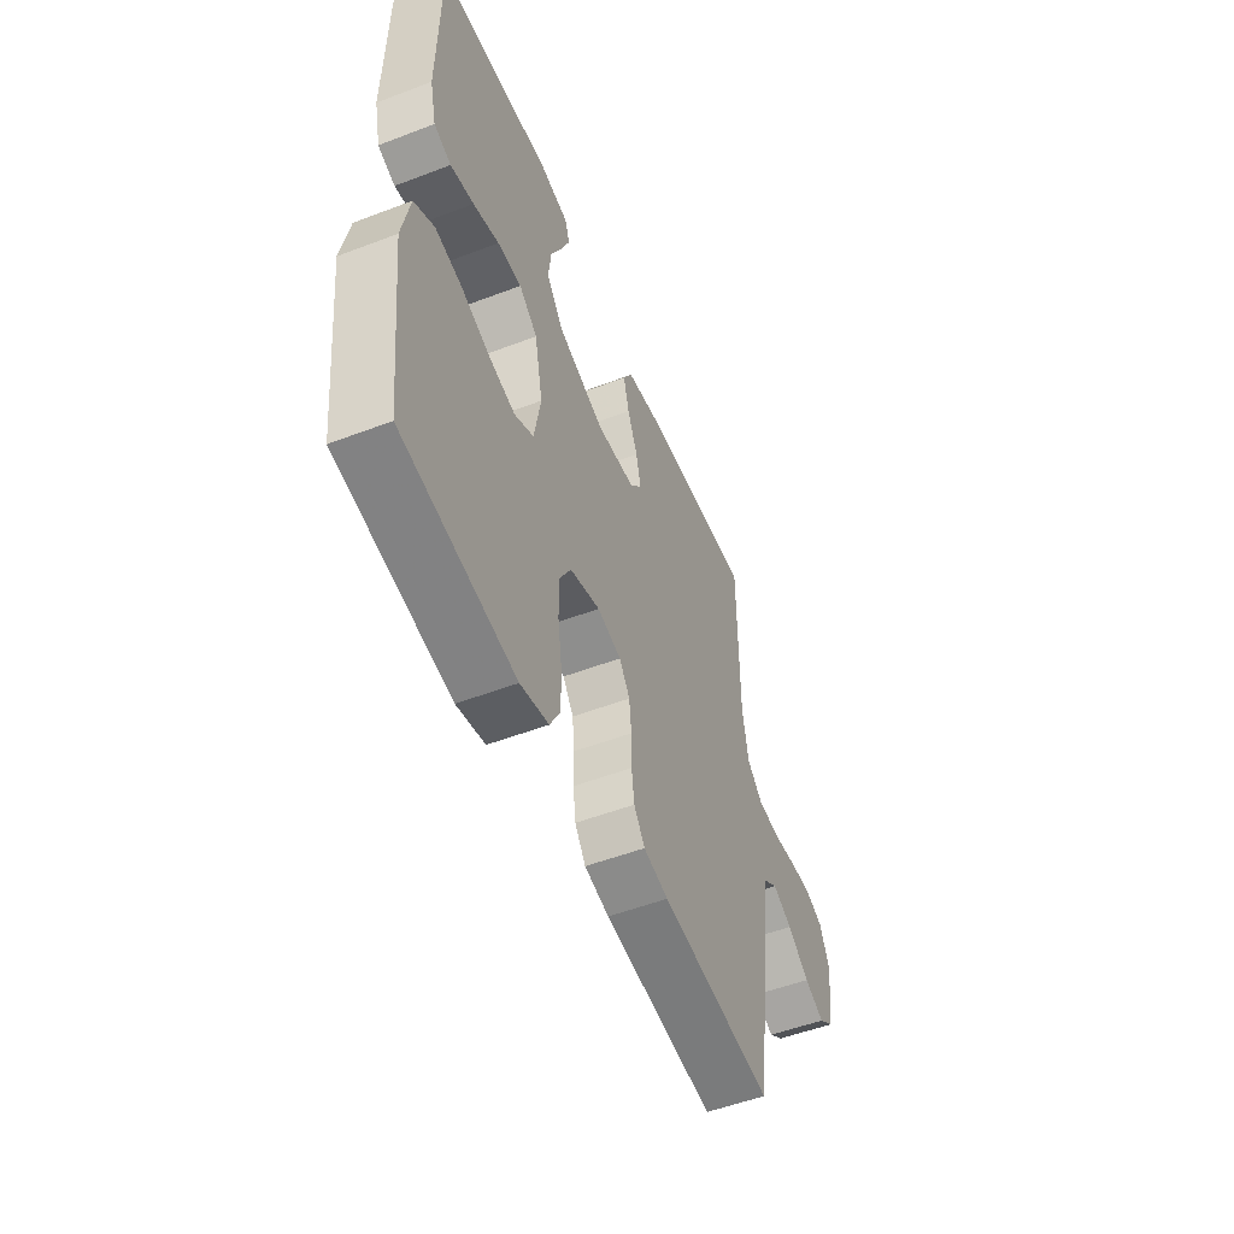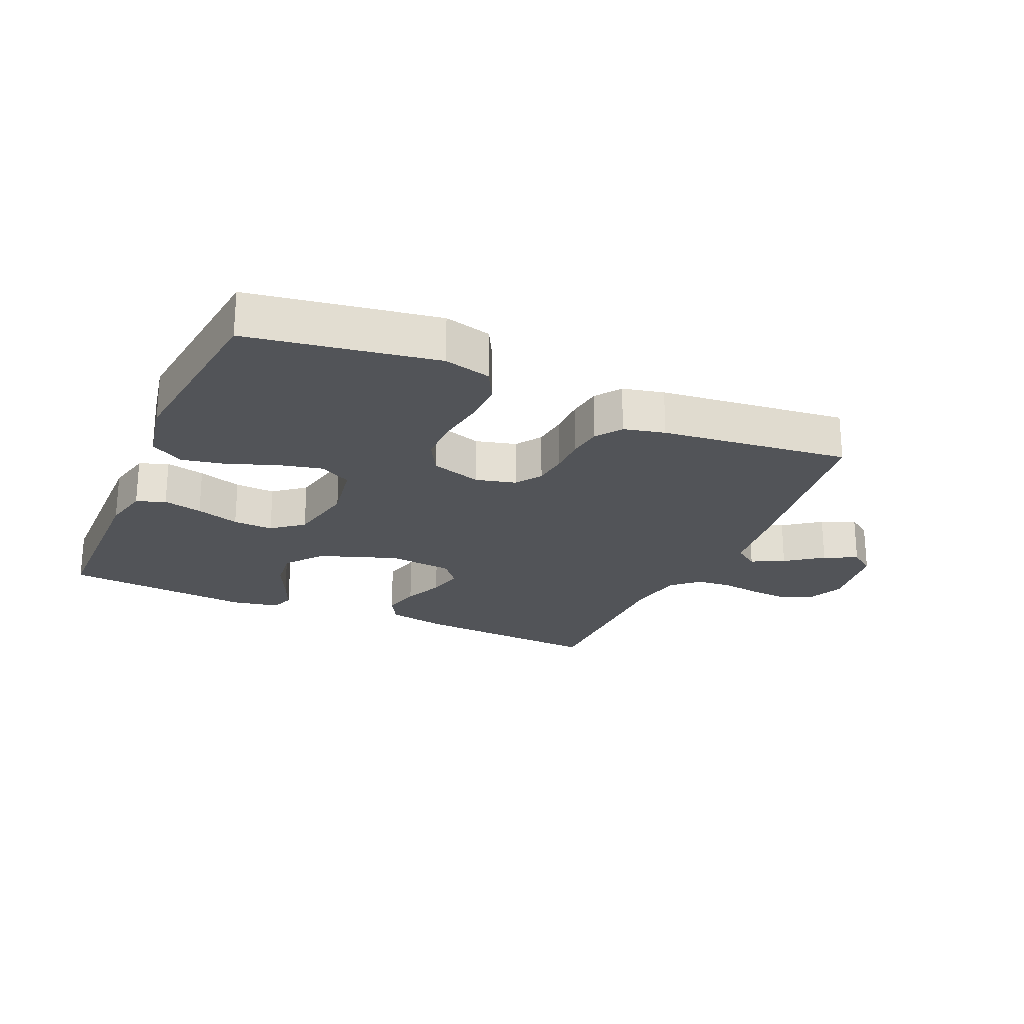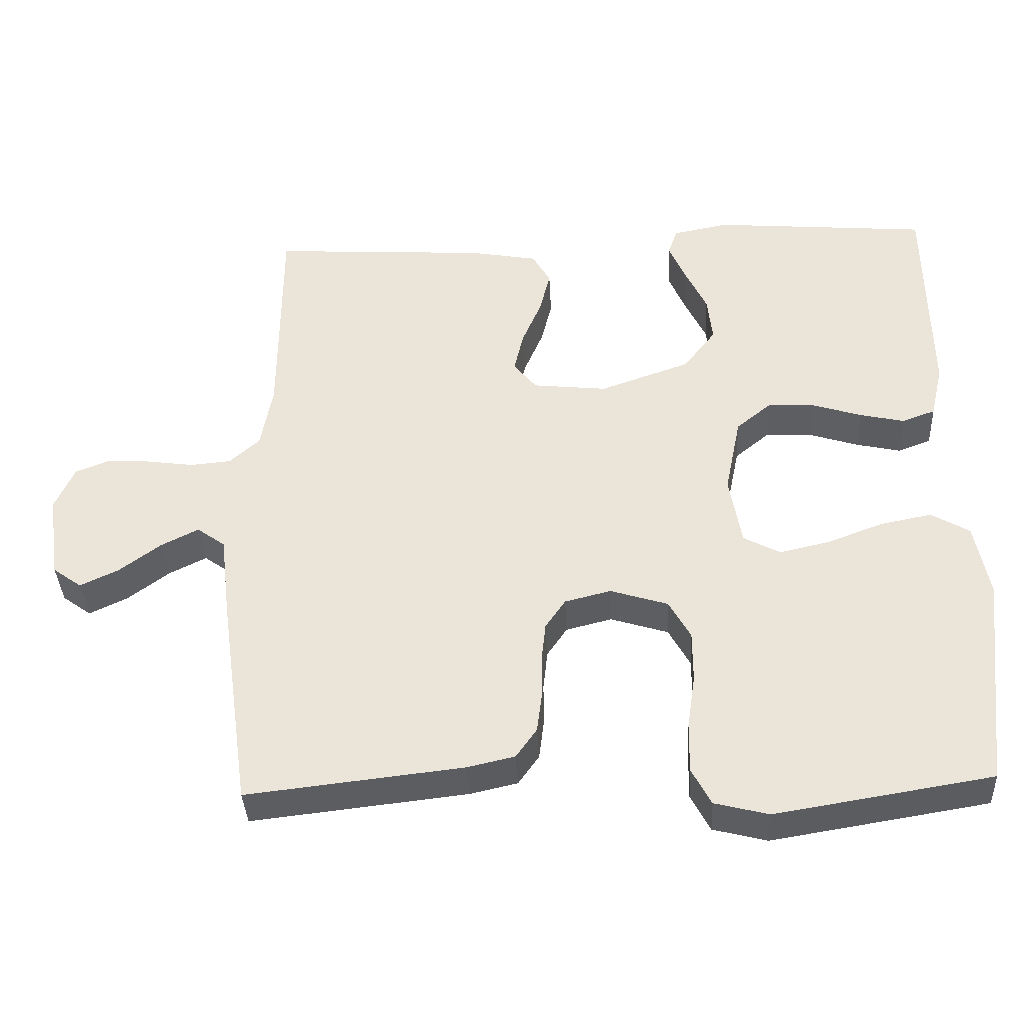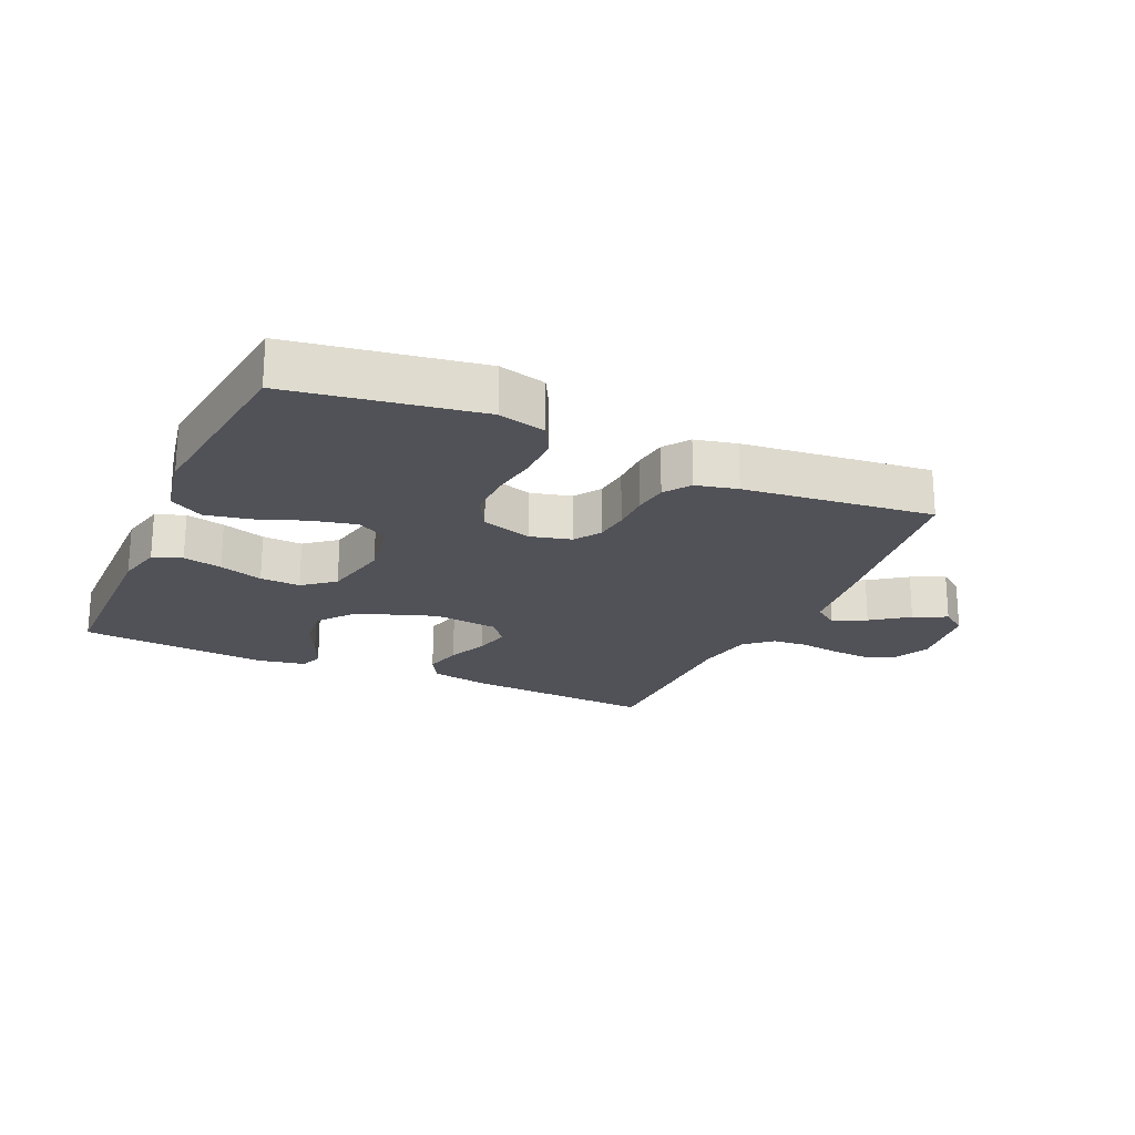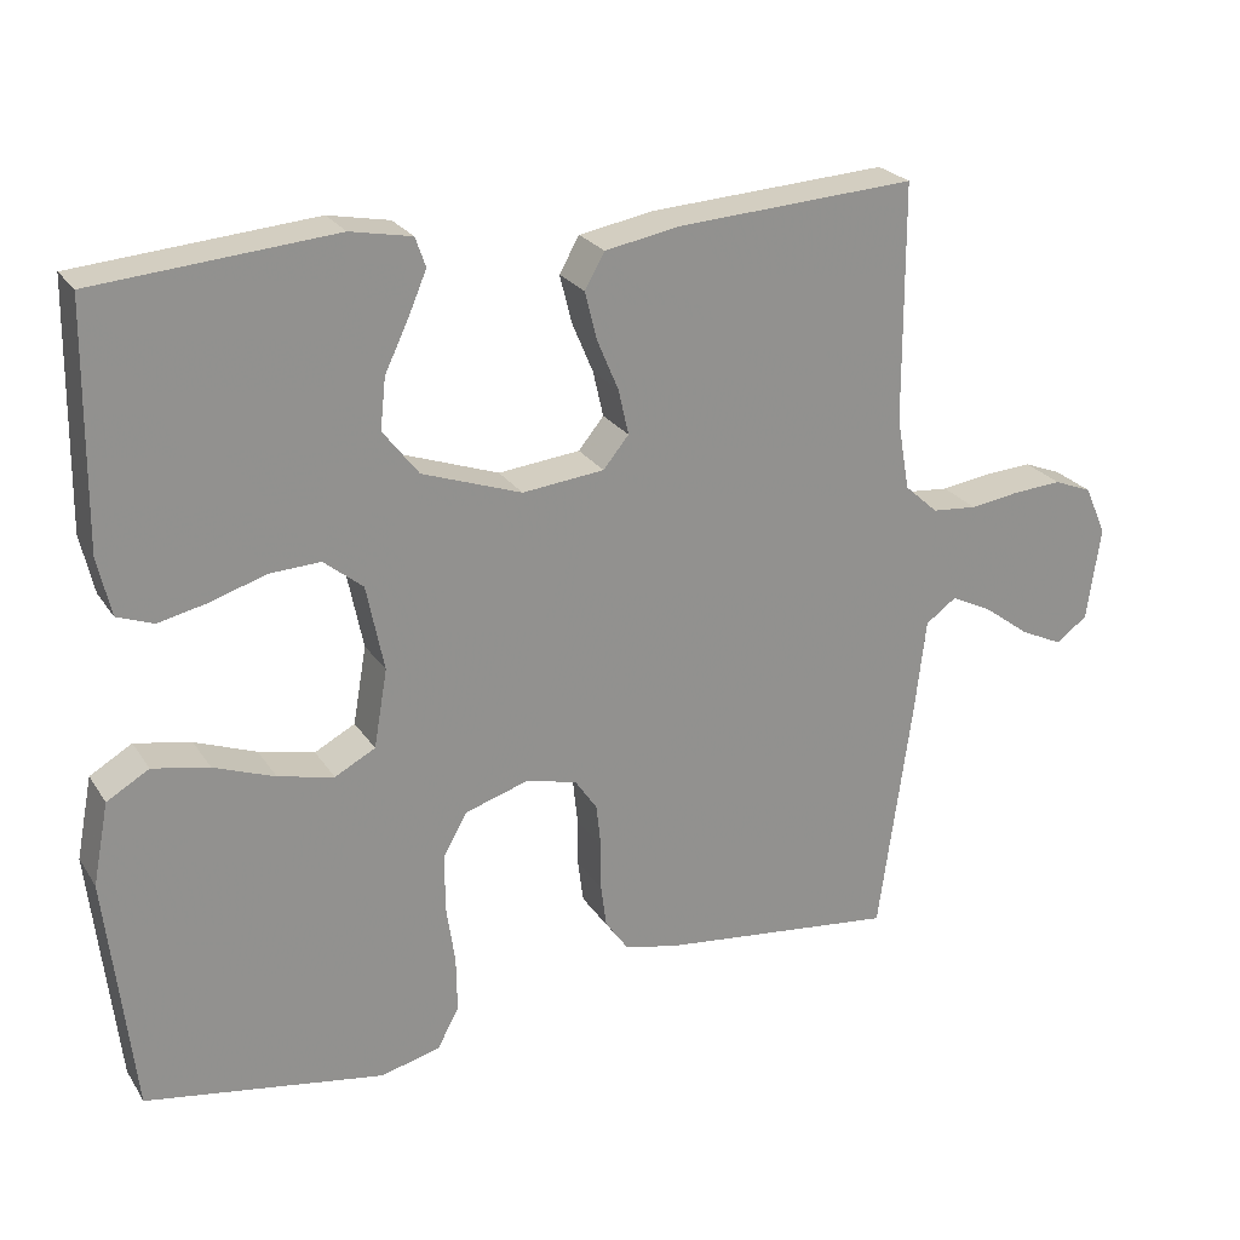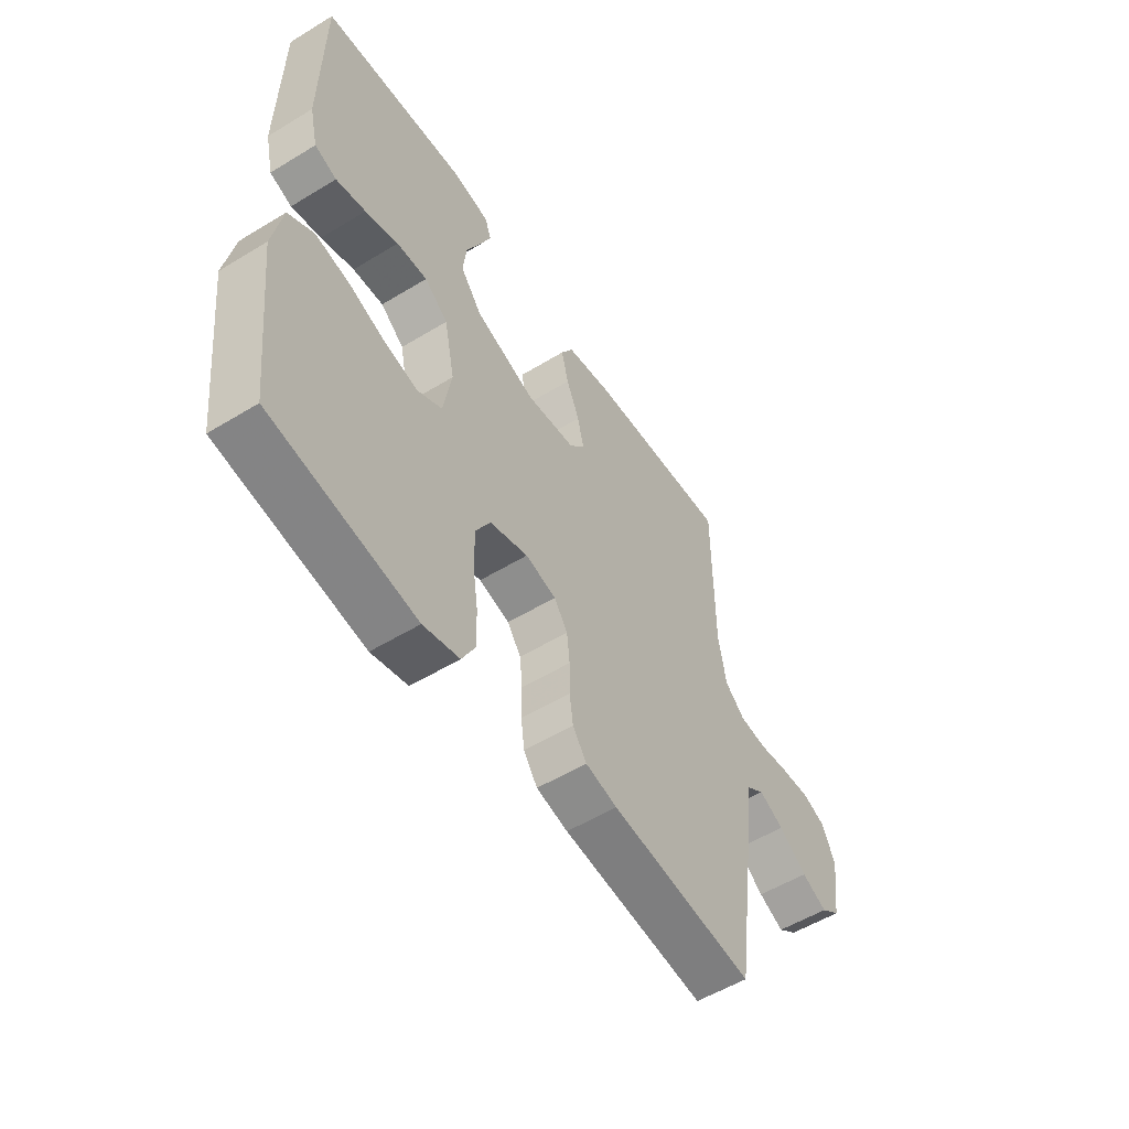
<metadata>
{"format":"obj","ext":"obj","renderer":"f3d","projection":"perspective","resolution":1024,"background":"white","views":[{"elev":-52.6,"azim":112.3,"up":"+Z"},{"elev":-23.3,"azim":156.2,"up":"+Y"},{"elev":-37.4,"azim":2.8,"up":"+Z"},{"elev":-21.4,"azim":155.7,"up":"+Y"},{"elev":24.2,"azim":154.8,"up":"+Z"},{"elev":-54.4,"azim":122.9,"up":"+Z"}]}
</metadata>
<code>
v 0.5 0.07 -0.5
v 0.2 0.07 -0.549
v 0.125 0.07 -0.53
v 0.098 0.07 -0.479
v 0.099 0.07 -0.41
v 0.11 0.07 -0.334
v 0.11 0.07 -0.263
v 0.08 0.07 -0.209
v 0 0.07 -0.184
v -0.064 0.07 -0.2
v -0.092 0.07 -0.241
v -0.098 0.07 -0.296
v -0.098 0.07 -0.356
v -0.105 0.07 -0.41
v -0.134 0.07 -0.451
v -0.2 0.07 -0.466
v -0.5 0.07 -0.5
v -0.542 0.07 -0.2
v -0.556 0.07 -0.082
v -0.595 0.07 -0.054
v -0.647 0.07 -0.08
v -0.705 0.07 -0.123
v -0.758 0.07 -0.148
v -0.798 0.07 -0.119
v -0.815 0.07 0
v -0.788 0.07 0.061
v -0.74 0.07 0.08
v -0.679 0.07 0.076
v -0.616 0.07 0.067
v -0.559 0.07 0.072
v -0.517 0.07 0.11
v -0.501 0.07 0.2
v -0.5 0.07 0.5
v -0.2 0.07 0.482
v -0.105 0.07 0.465
v -0.08 0.07 0.421
v -0.095 0.07 0.361
v -0.122 0.07 0.297
v -0.135 0.07 0.24
v -0.103 0.07 0.201
v 0 0.07 0.19
v 0.125 0.07 0.234
v 0.17 0.07 0.292
v 0.163 0.07 0.356
v 0.133 0.07 0.419
v 0.11 0.07 0.473
v 0.123 0.07 0.51
v 0.2 0.07 0.525
v 0.5 0.07 0.5
v 0.504 0.07 0.2
v 0.487 0.07 0.126
v 0.441 0.07 0.109
v 0.379 0.07 0.123
v 0.31 0.07 0.145
v 0.246 0.07 0.148
v 0.197 0.07 0.108
v 0.175 0.07 0
v 0.192 0.07 -0.098
v 0.243 0.07 -0.125
v 0.313 0.07 -0.109
v 0.39 0.07 -0.08
v 0.461 0.07 -0.066
v 0.514 0.07 -0.097
v 0.534 0.07 -0.2
v 0.5 0 -0.5
v 0.2 0 -0.549
v 0.125 0 -0.53
v 0.098 0 -0.479
v 0.099 0 -0.41
v 0.11 0 -0.334
v 0.11 0 -0.263
v 0.08 0 -0.209
v 0 0 -0.184
v -0.064 0 -0.2
v -0.092 0 -0.241
v -0.098 0 -0.296
v -0.098 0 -0.356
v -0.105 0 -0.41
v -0.134 0 -0.451
v -0.2 0 -0.466
v -0.5 0 -0.5
v -0.542 0 -0.2
v -0.556 0 -0.082
v -0.595 0 -0.054
v -0.647 0 -0.08
v -0.705 0 -0.123
v -0.758 0 -0.148
v -0.798 0 -0.119
v -0.815 0 0
v -0.788 0 0.061
v -0.74 0 0.08
v -0.679 0 0.076
v -0.616 0 0.067
v -0.559 0 0.072
v -0.517 0 0.11
v -0.501 0 0.2
v -0.5 0 0.5
v -0.2 0 0.482
v -0.105 0 0.465
v -0.08 0 0.421
v -0.095 0 0.361
v -0.122 0 0.297
v -0.135 0 0.24
v -0.103 0 0.201
v 0 0 0.19
v 0.125 0 0.234
v 0.17 0 0.292
v 0.163 0 0.356
v 0.133 0 0.419
v 0.11 0 0.473
v 0.123 0 0.51
v 0.2 0 0.525
v 0.5 0 0.5
v 0.504 0 0.2
v 0.487 0 0.126
v 0.441 0 0.109
v 0.379 0 0.123
v 0.31 0 0.145
v 0.246 0 0.148
v 0.197 0 0.108
v 0.175 0 0
v 0.192 0 -0.098
v 0.243 0 -0.125
v 0.313 0 -0.109
v 0.39 0 -0.08
v 0.461 0 -0.066
v 0.514 0 -0.097
v 0.534 0 -0.2
f 60 61 62 63
f 59 60 63 64
f 51 52 53 54
f 49 50 51 54
f 49 54 55
f 48 49 55 56
f 44 45 46 47
f 44 47 48
f 43 44 48 56
f 35 36 37 38
f 35 38 39
f 32 33 34 35
f 31 32 35 39
f 30 31 39 40
f 26 27 28 29
f 24 25 26 29
f 24 29 30
f 21 22 23 24
f 20 21 24 30
f 19 20 30 40
f 12 13 14 15
f 11 12 15 16
f 3 4 5 6
f 3 6 7
f 2 3 7
f 59 64 1 2
f 58 59 2 7
f 57 58 7 8
f 42 43 56 57
f 41 42 57 8
f 40 41 8 9
f 19 40 9 10
f 18 19 10 11
f 11 16 17 18
f 127 126 125 124
f 128 127 124 123
f 118 117 116 115
f 118 115 114 113
f 119 118 113
f 120 119 113 112
f 111 110 109 108
f 112 111 108
f 120 112 108 107
f 102 101 100 99
f 103 102 99
f 99 98 97 96
f 103 99 96 95
f 104 103 95 94
f 93 92 91 90
f 93 90 89 88
f 94 93 88
f 88 87 86 85
f 94 88 85 84
f 104 94 84 83
f 79 78 77 76
f 80 79 76 75
f 70 69 68 67
f 71 70 67
f 71 67 66
f 66 65 128 123
f 71 66 123 122
f 72 71 122 121
f 121 120 107 106
f 72 121 106 105
f 73 72 105 104
f 74 73 104 83
f 75 74 83 82
f 82 81 80 75
f 1 65 66 2
f 2 66 67 3
f 3 67 68 4
f 4 68 69 5
f 5 69 70 6
f 6 70 71 7
f 7 71 72 8
f 8 72 73 9
f 9 73 74 10
f 10 74 75 11
f 11 75 76 12
f 12 76 77 13
f 13 77 78 14
f 14 78 79 15
f 15 79 80 16
f 16 80 81 17
f 17 81 82 18
f 18 82 83 19
f 19 83 84 20
f 20 84 85 21
f 21 85 86 22
f 22 86 87 23
f 23 87 88 24
f 24 88 89 25
f 25 89 90 26
f 26 90 91 27
f 27 91 92 28
f 28 92 93 29
f 29 93 94 30
f 30 94 95 31
f 31 95 96 32
f 32 96 97 33
f 33 97 98 34
f 34 98 99 35
f 35 99 100 36
f 36 100 101 37
f 37 101 102 38
f 38 102 103 39
f 39 103 104 40
f 40 104 105 41
f 41 105 106 42
f 42 106 107 43
f 43 107 108 44
f 44 108 109 45
f 45 109 110 46
f 46 110 111 47
f 47 111 112 48
f 48 112 113 49
f 49 113 114 50
f 50 114 115 51
f 51 115 116 52
f 52 116 117 53
f 53 117 118 54
f 54 118 119 55
f 55 119 120 56
f 56 120 121 57
f 57 121 122 58
f 58 122 123 59
f 59 123 124 60
f 60 124 125 61
f 61 125 126 62
f 62 126 127 63
f 63 127 128 64
f 64 128 65 1

</code>
